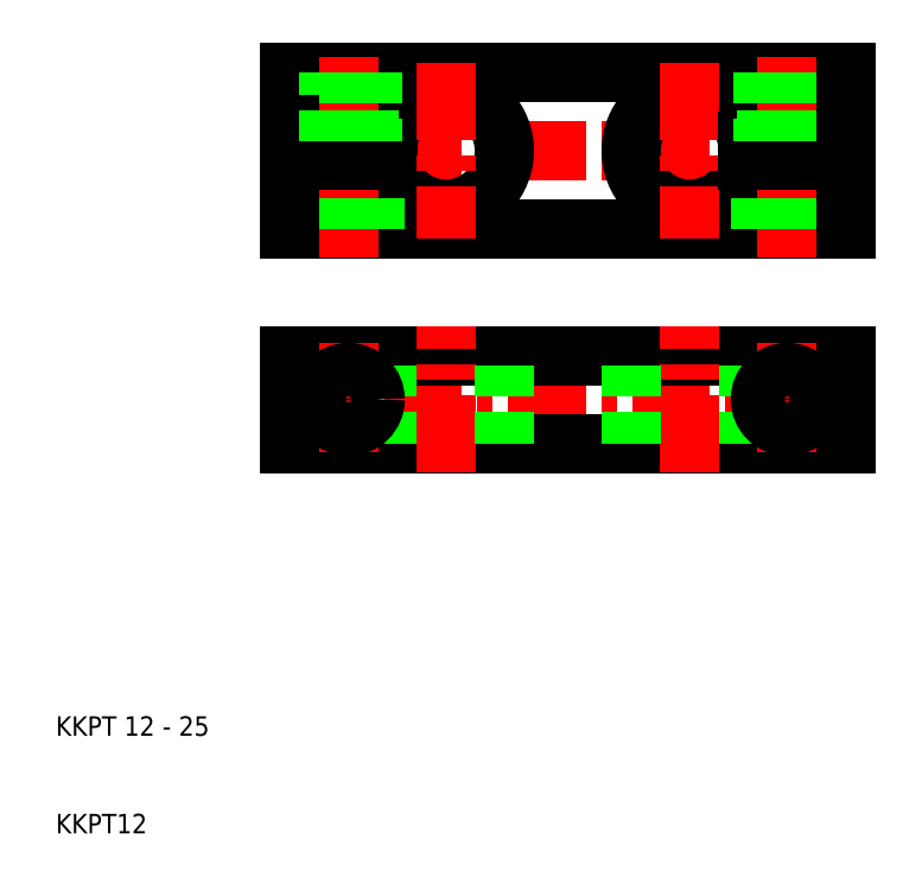
<metadata>
{"format":"dxf","ext":"dxf","renderer":"ezdxf+matplotlib","layout":"modelspace","background":"white","min_lineweight":24,"dpi":150}
</metadata>
<code>
0
SECTION
2
ENTITIES
0
LINE
8
CENTER
10
31
20
54.5
30
0
11
94
21
54.5
31
0
0
LINE
8
CENTER
10
31
20
80
30
0
11
94
21
80
31
0
0
LINE
8
0
10
34
20
88
30
0
11
91
21
88
31
0
0
LINE
8
0
10
91
20
72
30
0
11
34
21
72
31
0
0
ARC
8
0
10
75
20
80
30
0
40
6
50
9.594
51
350.4
0
LINE
8
0
10
91
20
59
30
0
11
34
21
59
31
0
0
LINE
8
0
10
34
20
50
30
0
11
91
21
50
31
0
0
LINE
8
CENTER
10
50
20
47
30
0
11
50
21
62
31
0
0
LINE
8
CENTER
10
40
20
60.25
30
0
11
40
21
48.75
31
0
0
LINE
8
CENTER
10
75
20
47
30
0
11
75
21
62
31
0
0
LINE
8
0
10
44
20
50
30
0
11
44
21
59
31
0
0
LINE
8
0
10
69
20
50
30
0
11
69
21
59
31
0
0
LINE
8
0
10
56
20
50
30
0
11
56
21
59
31
0
0
CIRCLE
8
0
10
40
20
54.5
30
0
40
2.75
0
LINE
8
0
10
34
20
59
30
0
11
34
21
50
31
0
0
TEXT
8
0
10
10
20
10
30
0
40
2
1
KKPT12
0
TEXT
8
0
10
10
20
20
30
0
40
2
1
KKPT 12 - 25
0
ARC
8
0
10
50
20
80
30
0
40
6
50
189.6
51
170.4
0
LINE
8
CENTER
10
40
20
69
30
0
11
40
21
91
31
0
0
LINE
8
0
10
37.25
20
72
30
0
11
37.25
21
79
31
0
0
LINE
8
0
10
42.75
20
72
30
0
11
42.75
21
79
31
0
0
LINE
8
0
10
34
20
72
30
0
11
34
21
79
31
0
0
LINE
8
0
10
44.08
20
81
30
0
11
34
21
81
31
0
0
LINE
8
0
10
44.08
20
79
30
0
11
34
21
79
31
0
0
LINE
8
0
10
37.5
20
88
30
0
11
37.5
21
81
31
0
0
LINE
8
0
10
34
20
81
30
0
11
34
21
88
31
0
0
LINE
8
0
10
37.93
20
81
30
0
11
37.93
21
88
31
0
0
LINE
8
0
10
42.07
20
81
30
0
11
42.07
21
88
31
0
0
LINE
8
0
10
42.5
20
88
30
0
11
42.5
21
81
31
0
0
LINE
8
CENTER
10
50
20
89
30
0
11
50
21
71
31
0
0
LINE
8
CENTER
10
75
20
89
30
0
11
75
21
71
31
0
0
LINE
8
CENTER
10
85
20
60.25
30
0
11
85
21
48.75
31
0
0
LINE
8
0
10
81
20
50
30
0
11
81
21
59
31
0
0
LINE
8
0
10
91
20
59
30
0
11
91
21
50
31
0
0
CIRCLE
8
0
10
85
20
54.5
30
0
40
2.75
0
LINE
8
CENTER
10
85
20
69
30
0
11
85
21
91
31
0
0
LINE
8
0
10
82.25
20
72
30
0
11
82.25
21
79
31
0
0
LINE
8
0
10
87.75
20
72
30
0
11
87.75
21
79
31
0
0
LINE
8
0
10
91
20
72
30
0
11
91
21
79
31
0
0
LINE
8
0
10
80.92
20
81
30
0
11
91
21
81
31
0
0
LINE
8
0
10
80.92
20
79
30
0
11
91
21
79
31
0
0
LINE
8
0
10
82.5
20
88
30
0
11
82.5
21
81
31
0
0
LINE
8
0
10
82.93
20
81
30
0
11
82.93
21
88
31
0
0
LINE
8
0
10
87.07
20
81
30
0
11
87.07
21
88
31
0
0
LINE
8
0
10
87.5
20
88
30
0
11
87.5
21
81
31
0
0
LINE
8
0
10
91
20
81
30
0
11
91
21
88
31
0
0
ENDSEC
0
EOF

</code>
